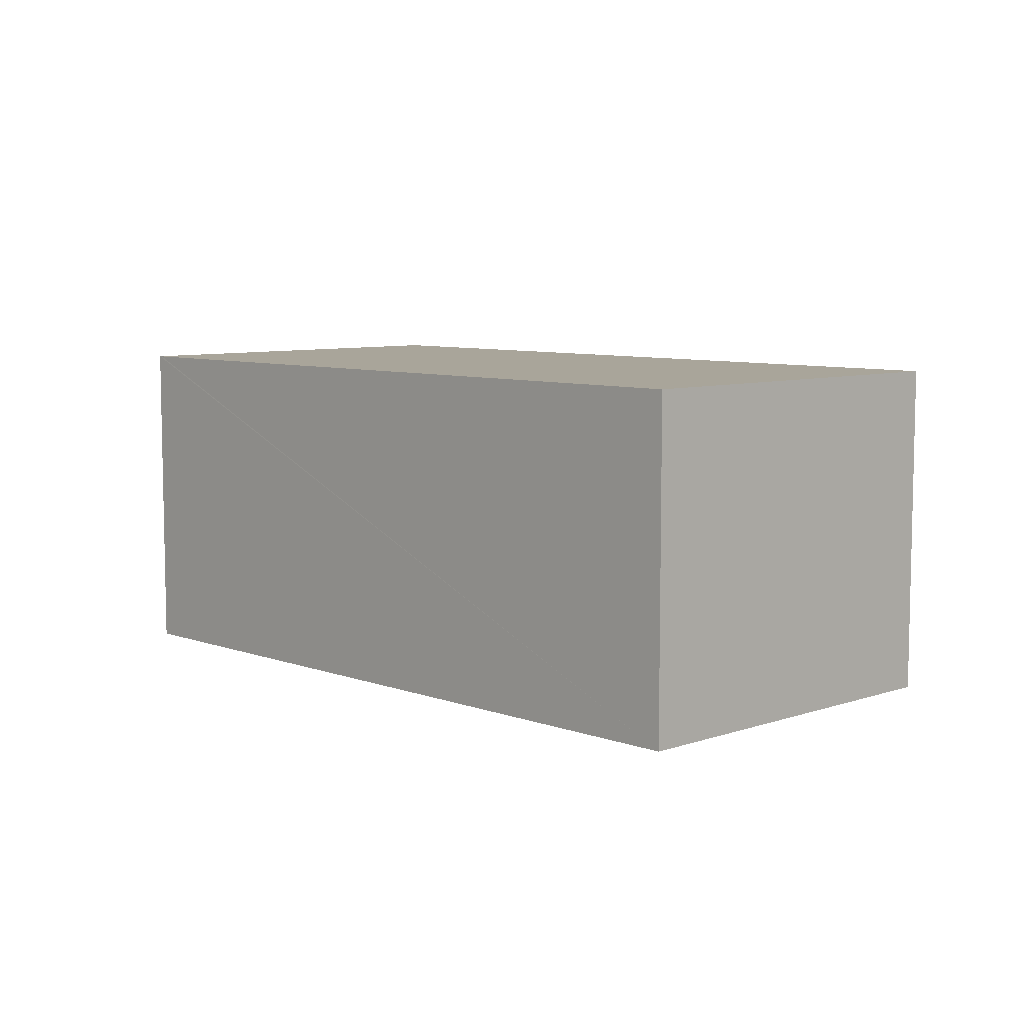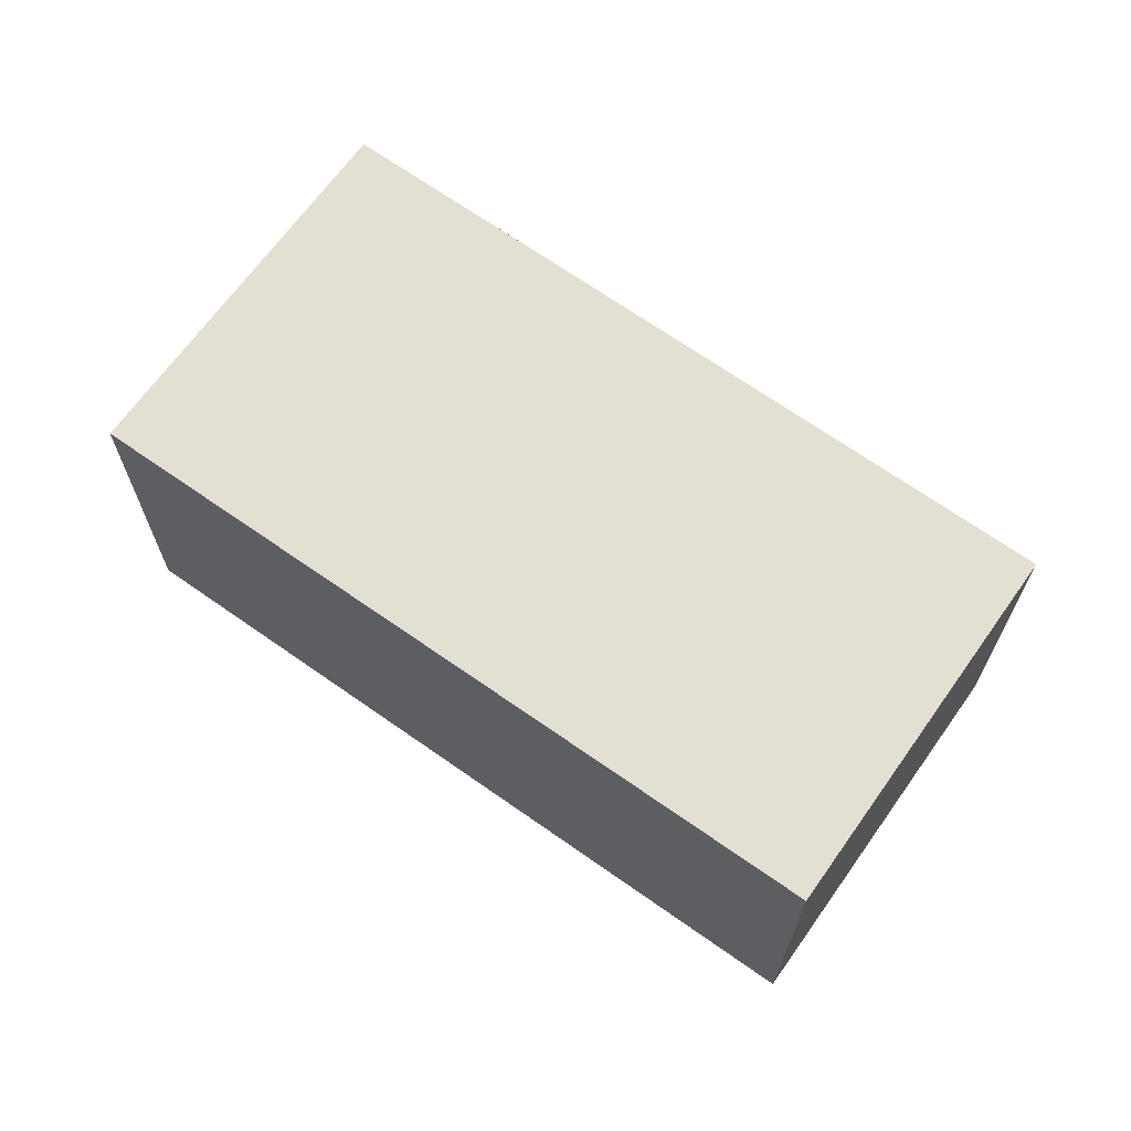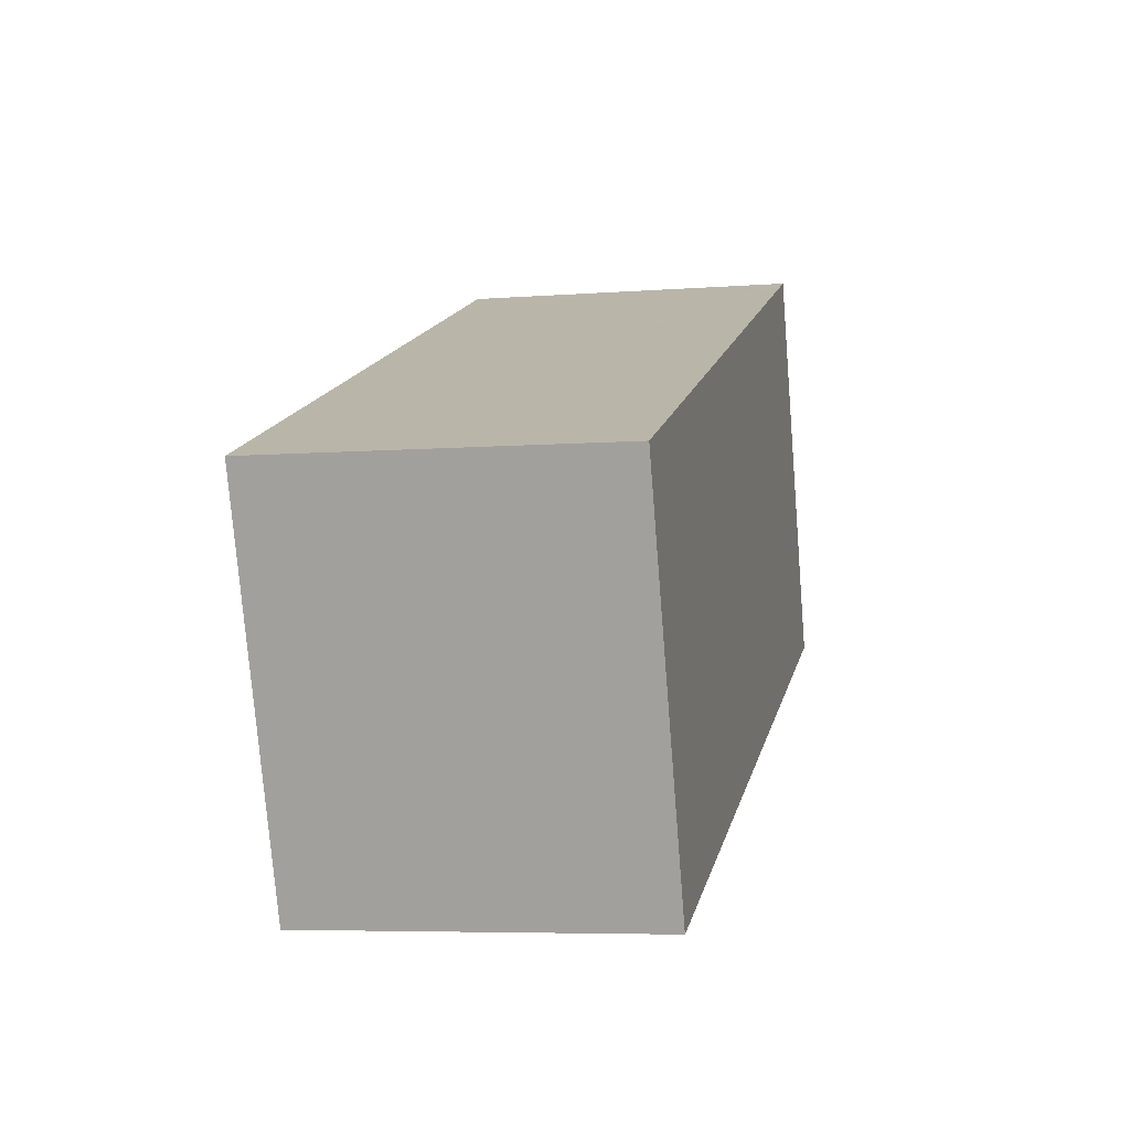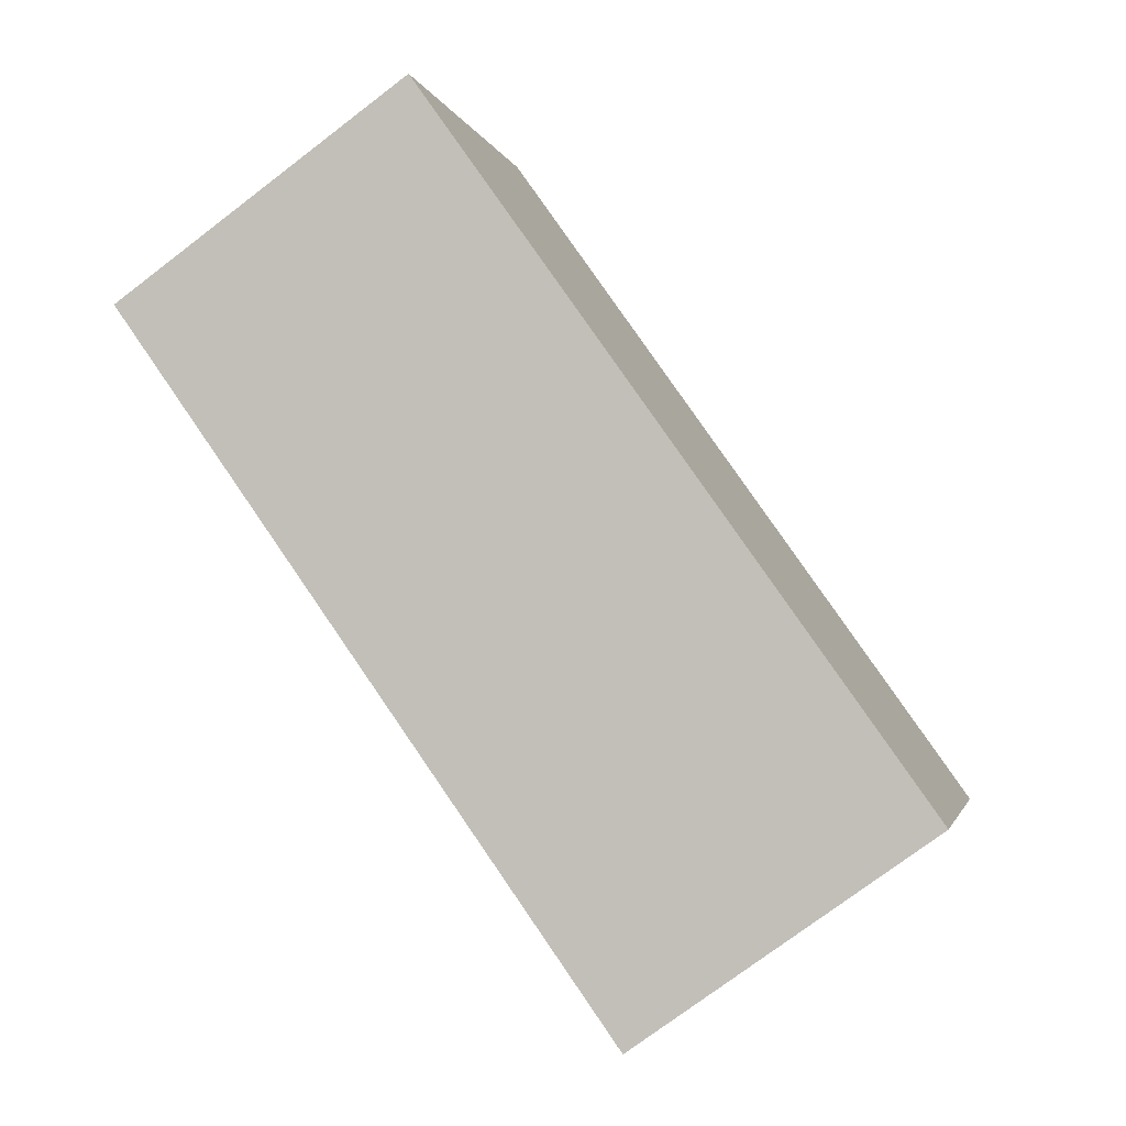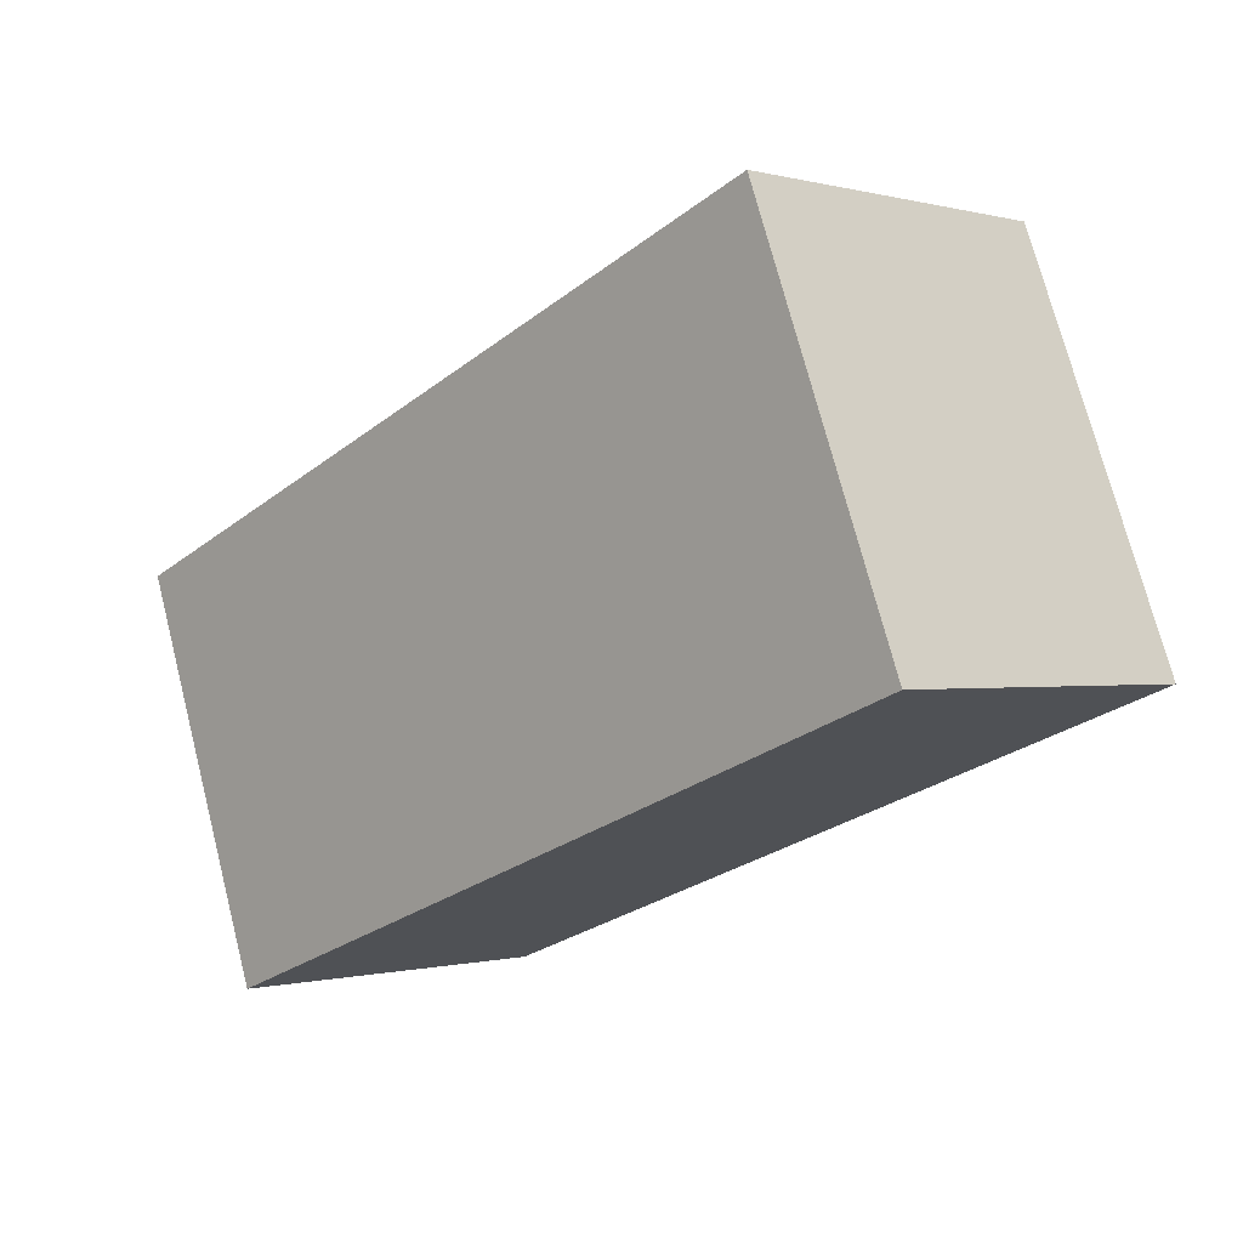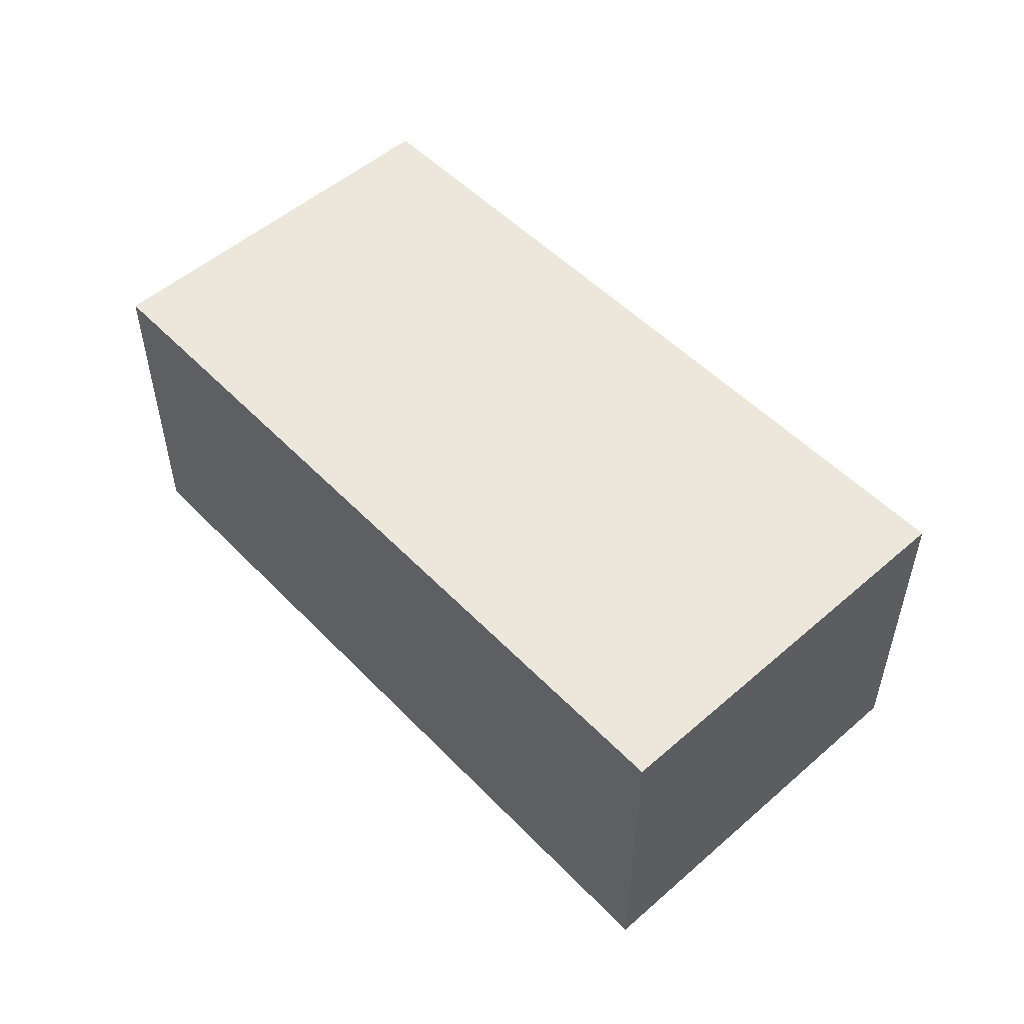
<metadata>
{"format":"obj","ext":"obj","renderer":"f3d","projection":"perspective","resolution":1024,"background":"white","views":[{"elev":7.5,"azim":66.7,"up":"+Y"},{"elev":66.8,"azim":56.1,"up":"+Y"},{"elev":-6.0,"azim":103.1,"up":"+Z"},{"elev":-75.3,"azim":-52.8,"up":"+Z"},{"elev":-0.4,"azim":-134.7,"up":"+Z"},{"elev":52.8,"azim":-112.1,"up":"+Y"}]}
</metadata>
<code>
v  5.637 2.524 -2.083
v  1.114 2.524 2.826
v  6.685 2.524 0.704
v  0.04 2.524 -0.015
v  1.089 2.524 2.836
v  0 2.524 1.545e-16
v  6.685 -4.311e-17 0.704
v  5.637 1.275e-16 -2.083
v  0.04 9.185e-19 -0.015
v  0 0 0
v  1.089 -1.737e-16 2.836
v  1.114 -1.73e-16 2.826
g defaultobject
f 1 2 3
f 2 1 4
f 2 4 5
f 5 4 6
f 7 1 3
f 1 7 8
f 8 4 1
f 4 8 9
f 4 9 6
f 6 9 10
f 10 5 6
f 5 10 11
f 2 7 3
f 7 2 5
f 7 5 12
f 12 5 11
f 7 9 8
f 9 7 12
f 9 12 10
f 10 12 11

</code>
